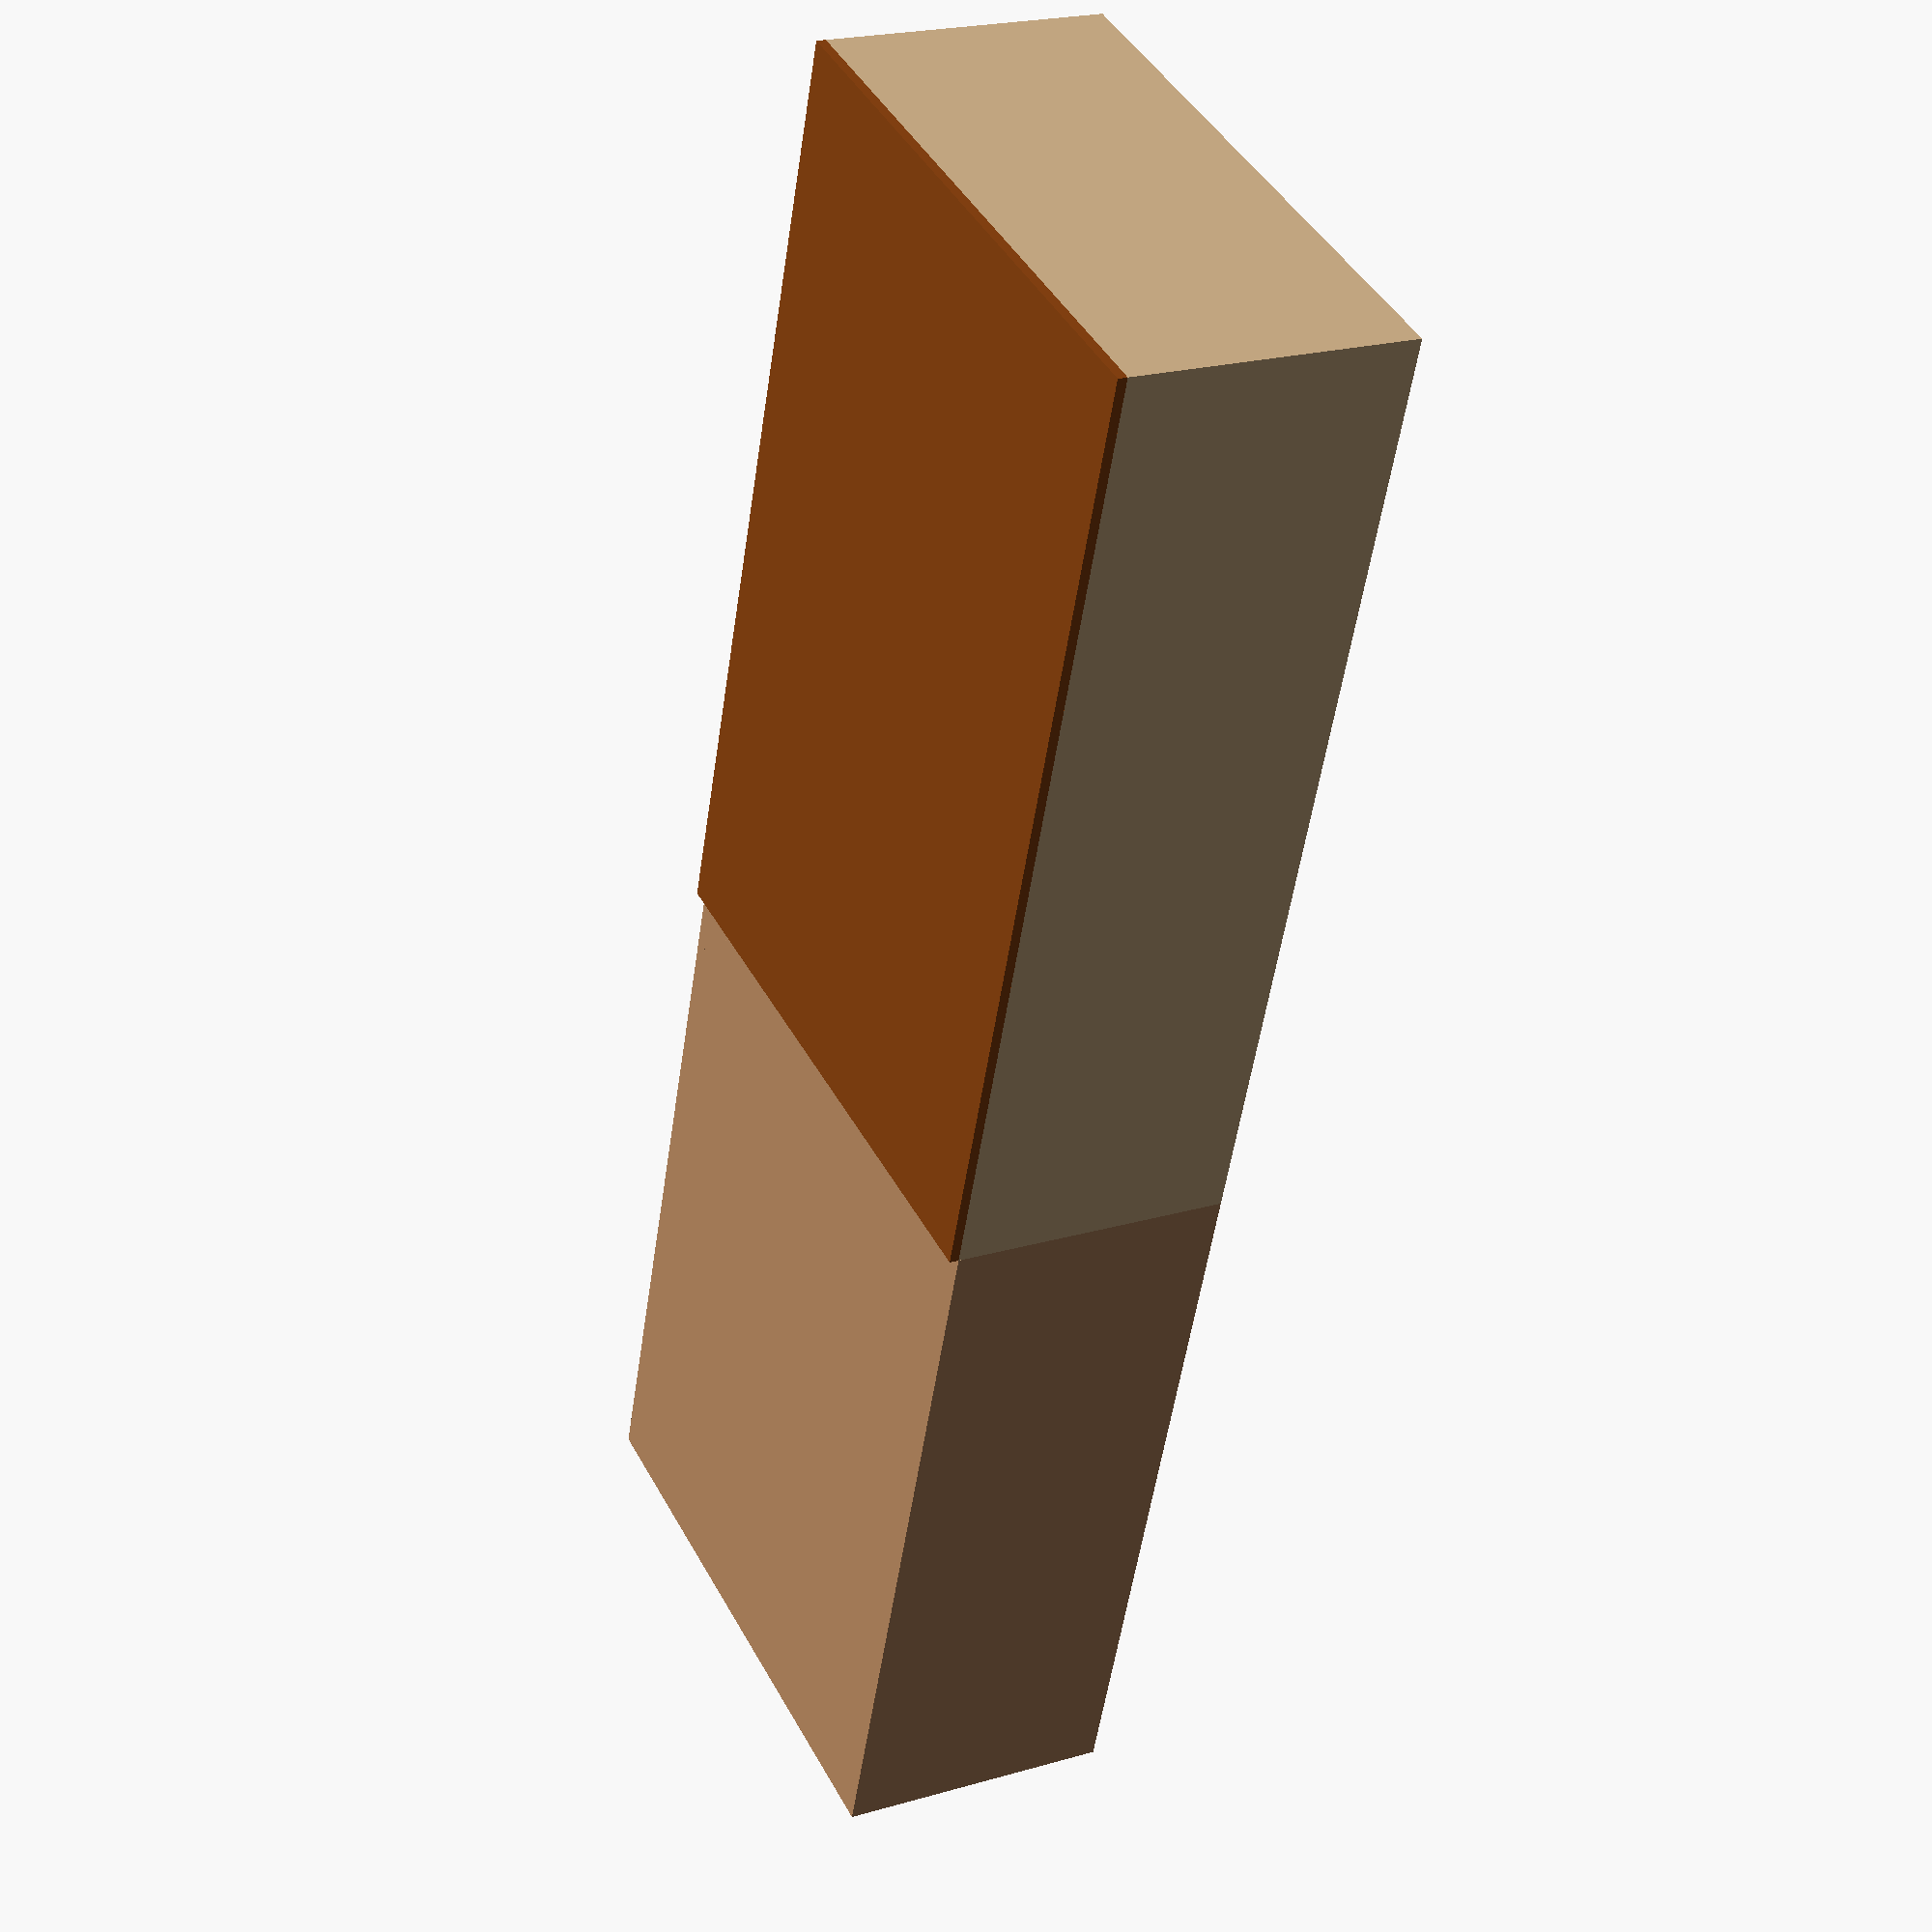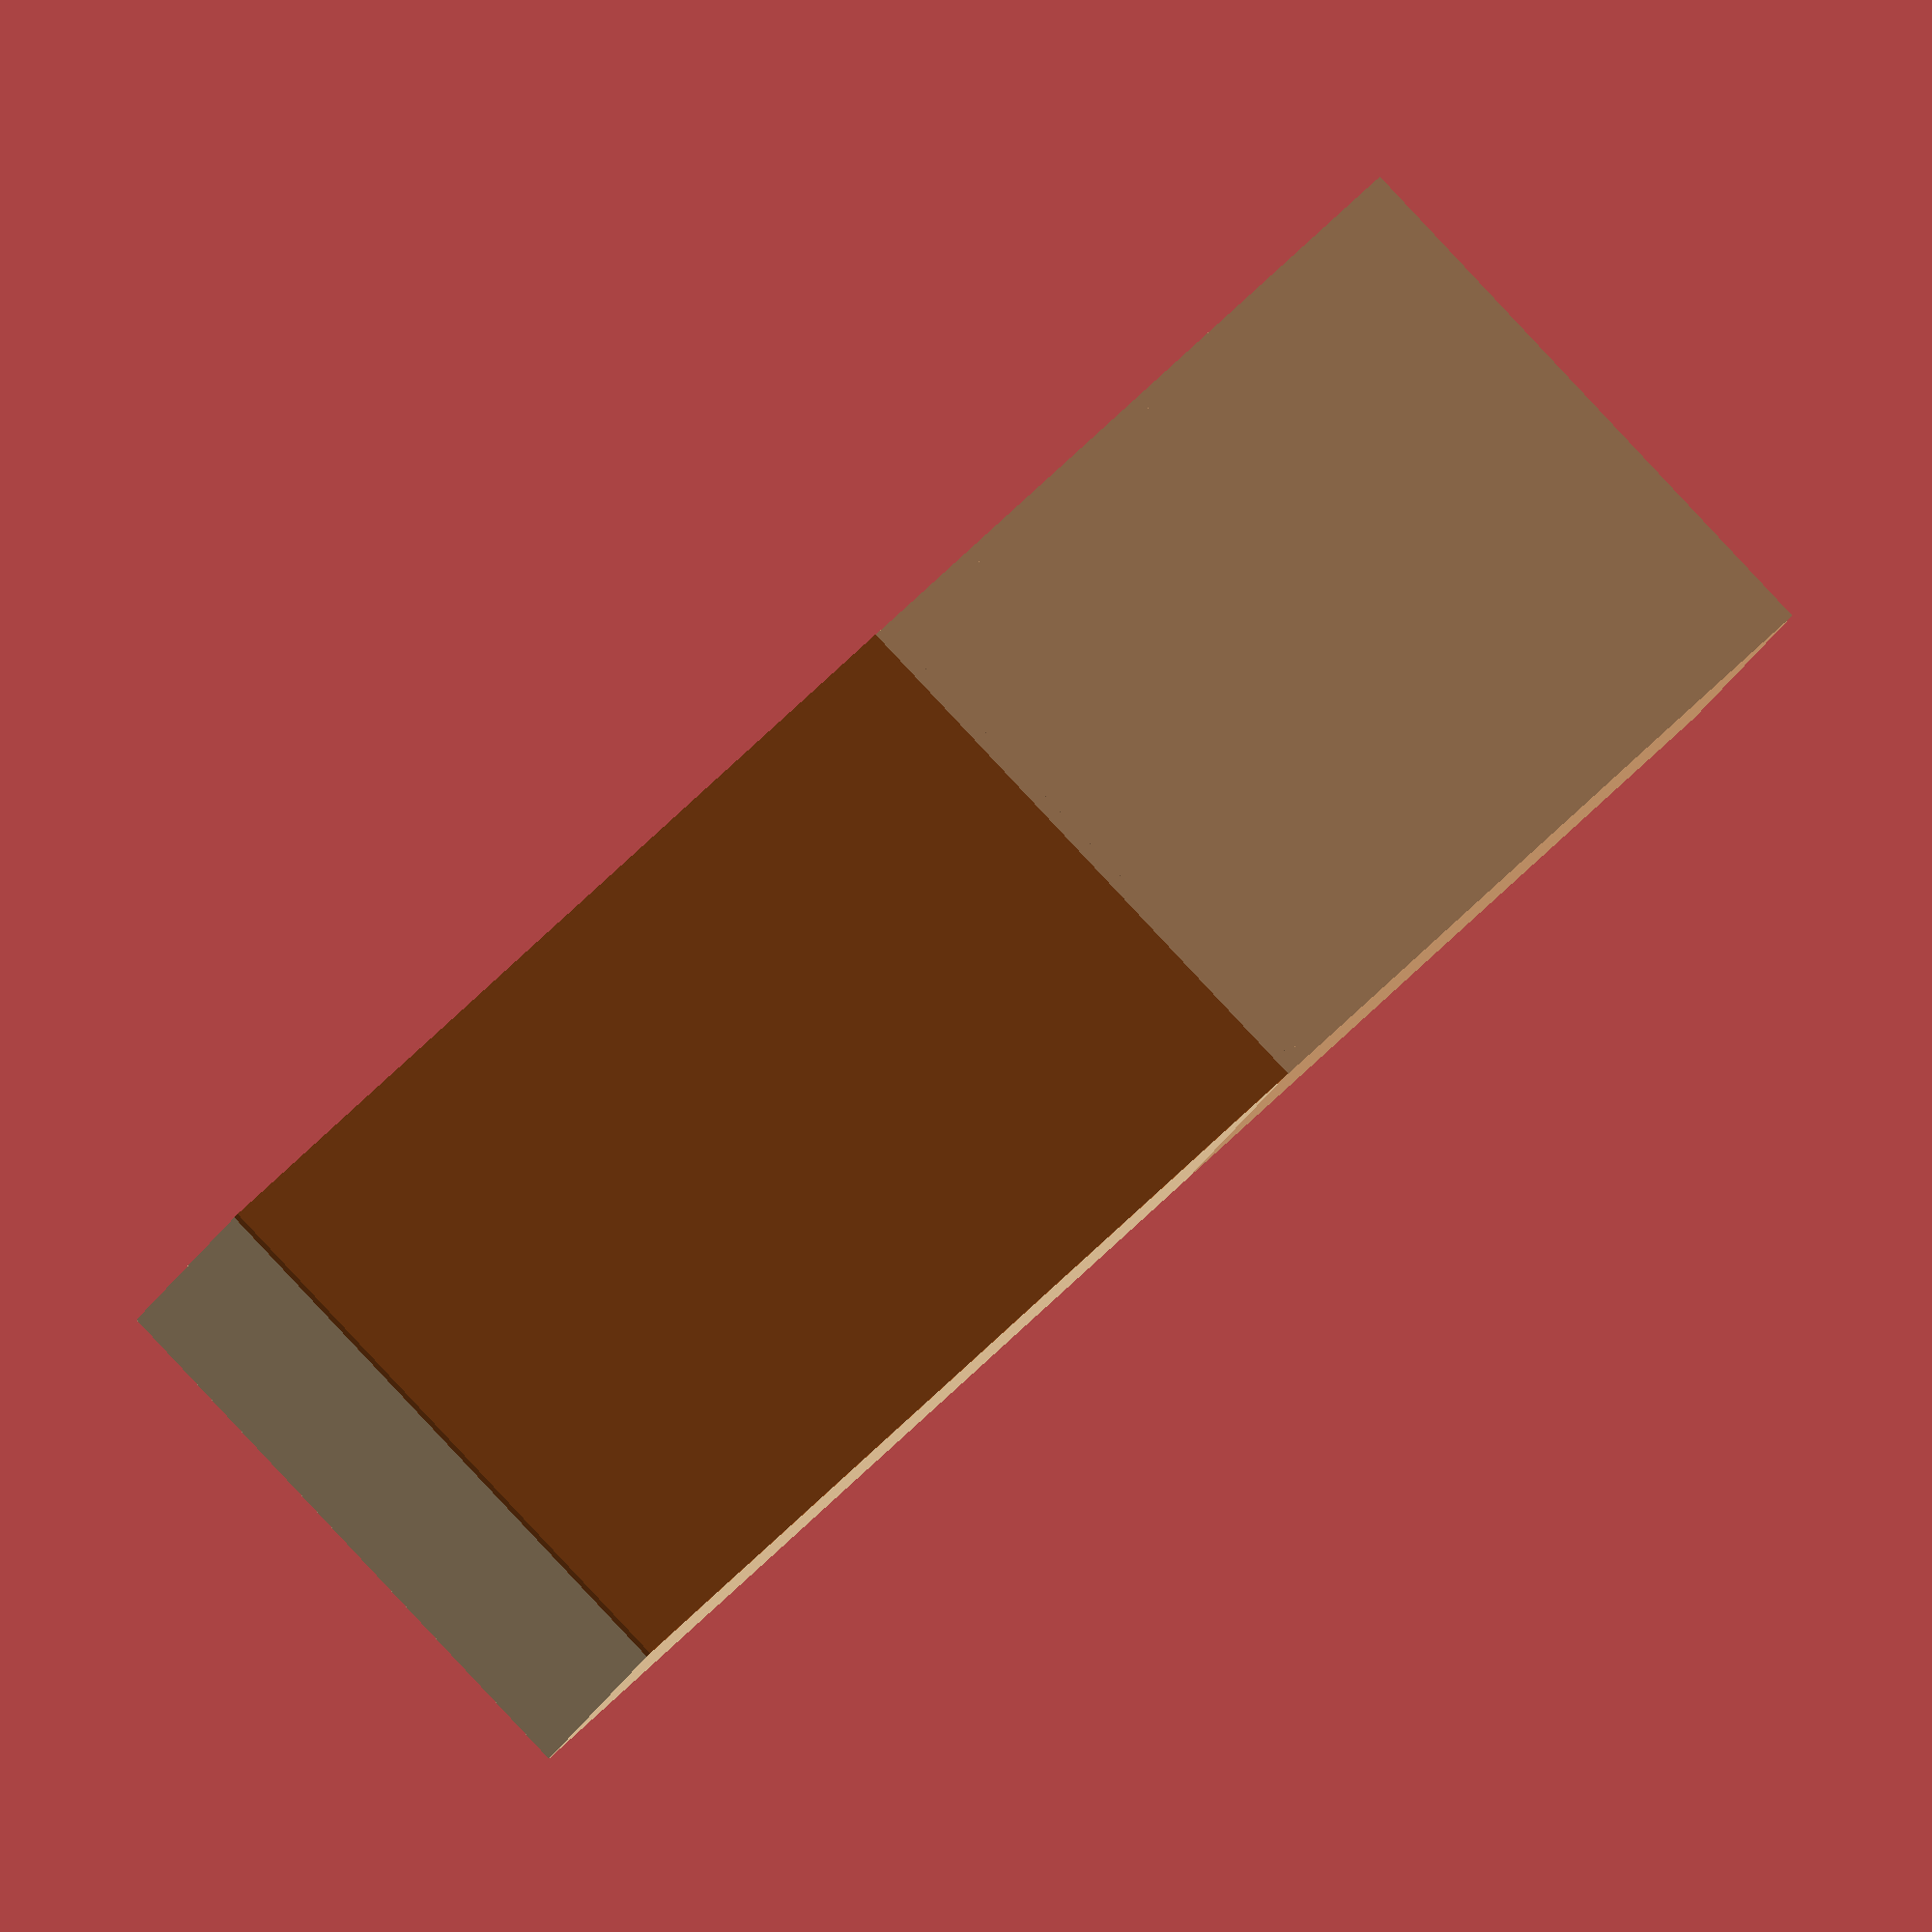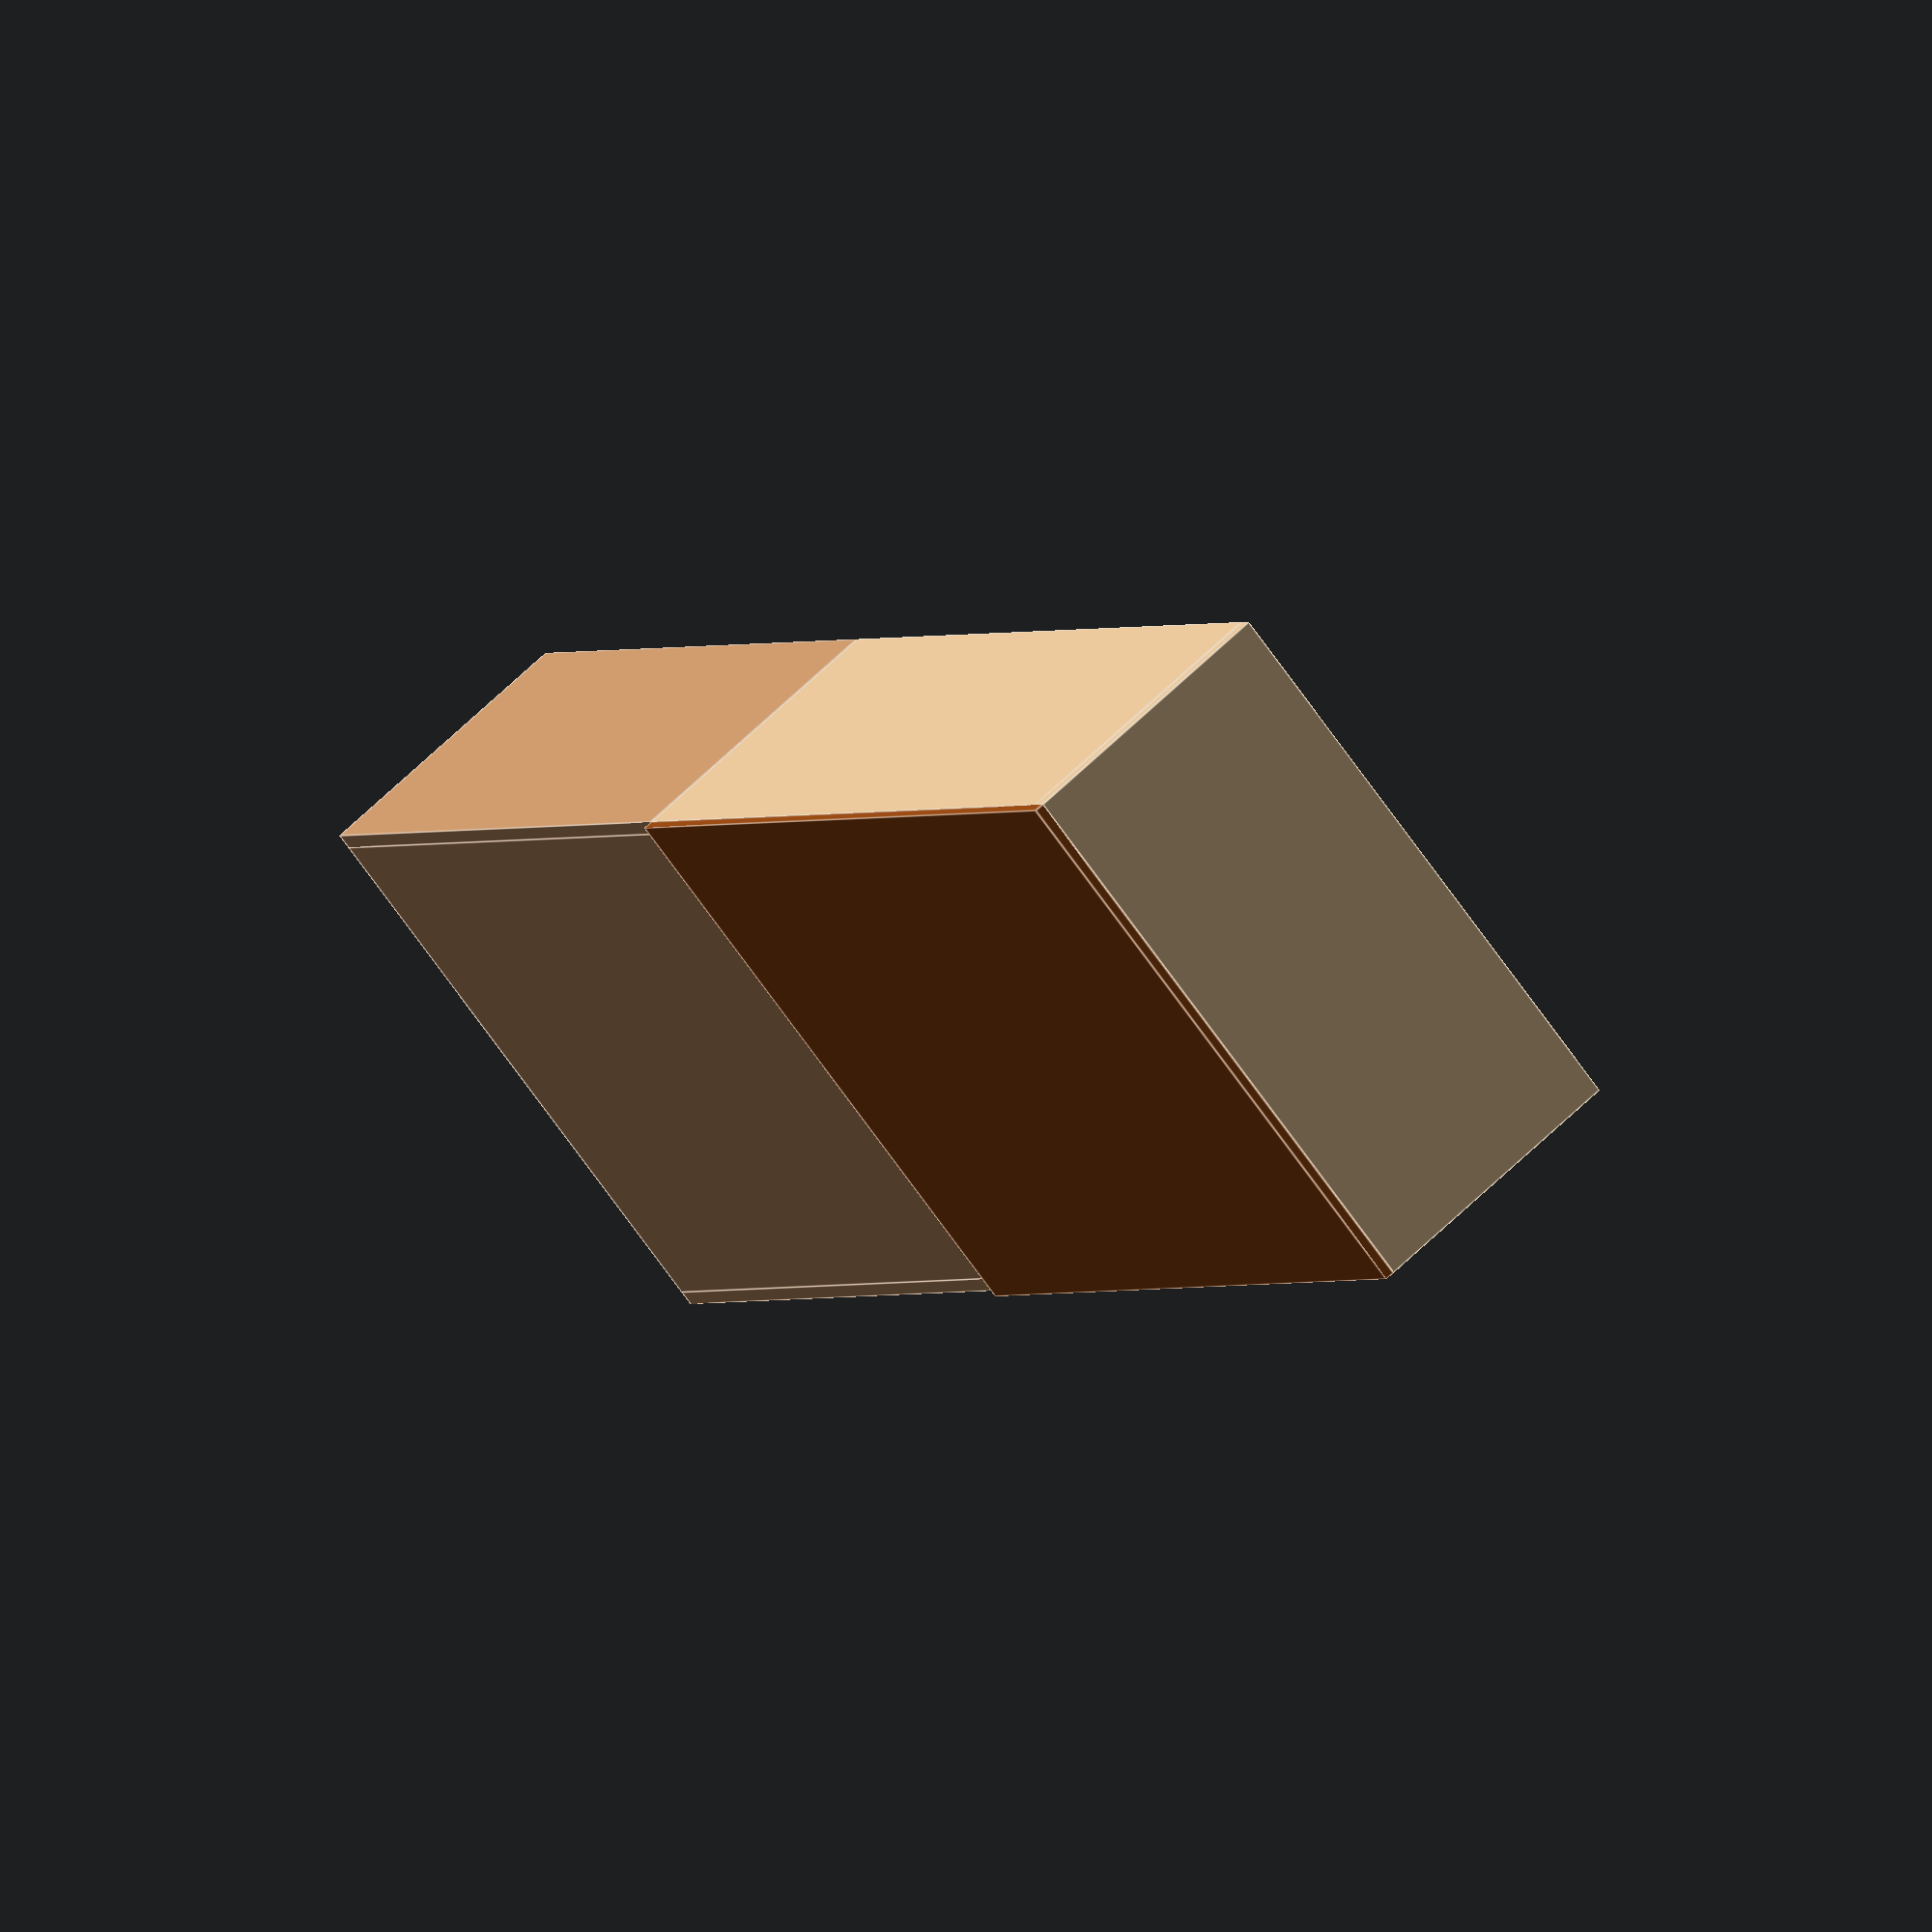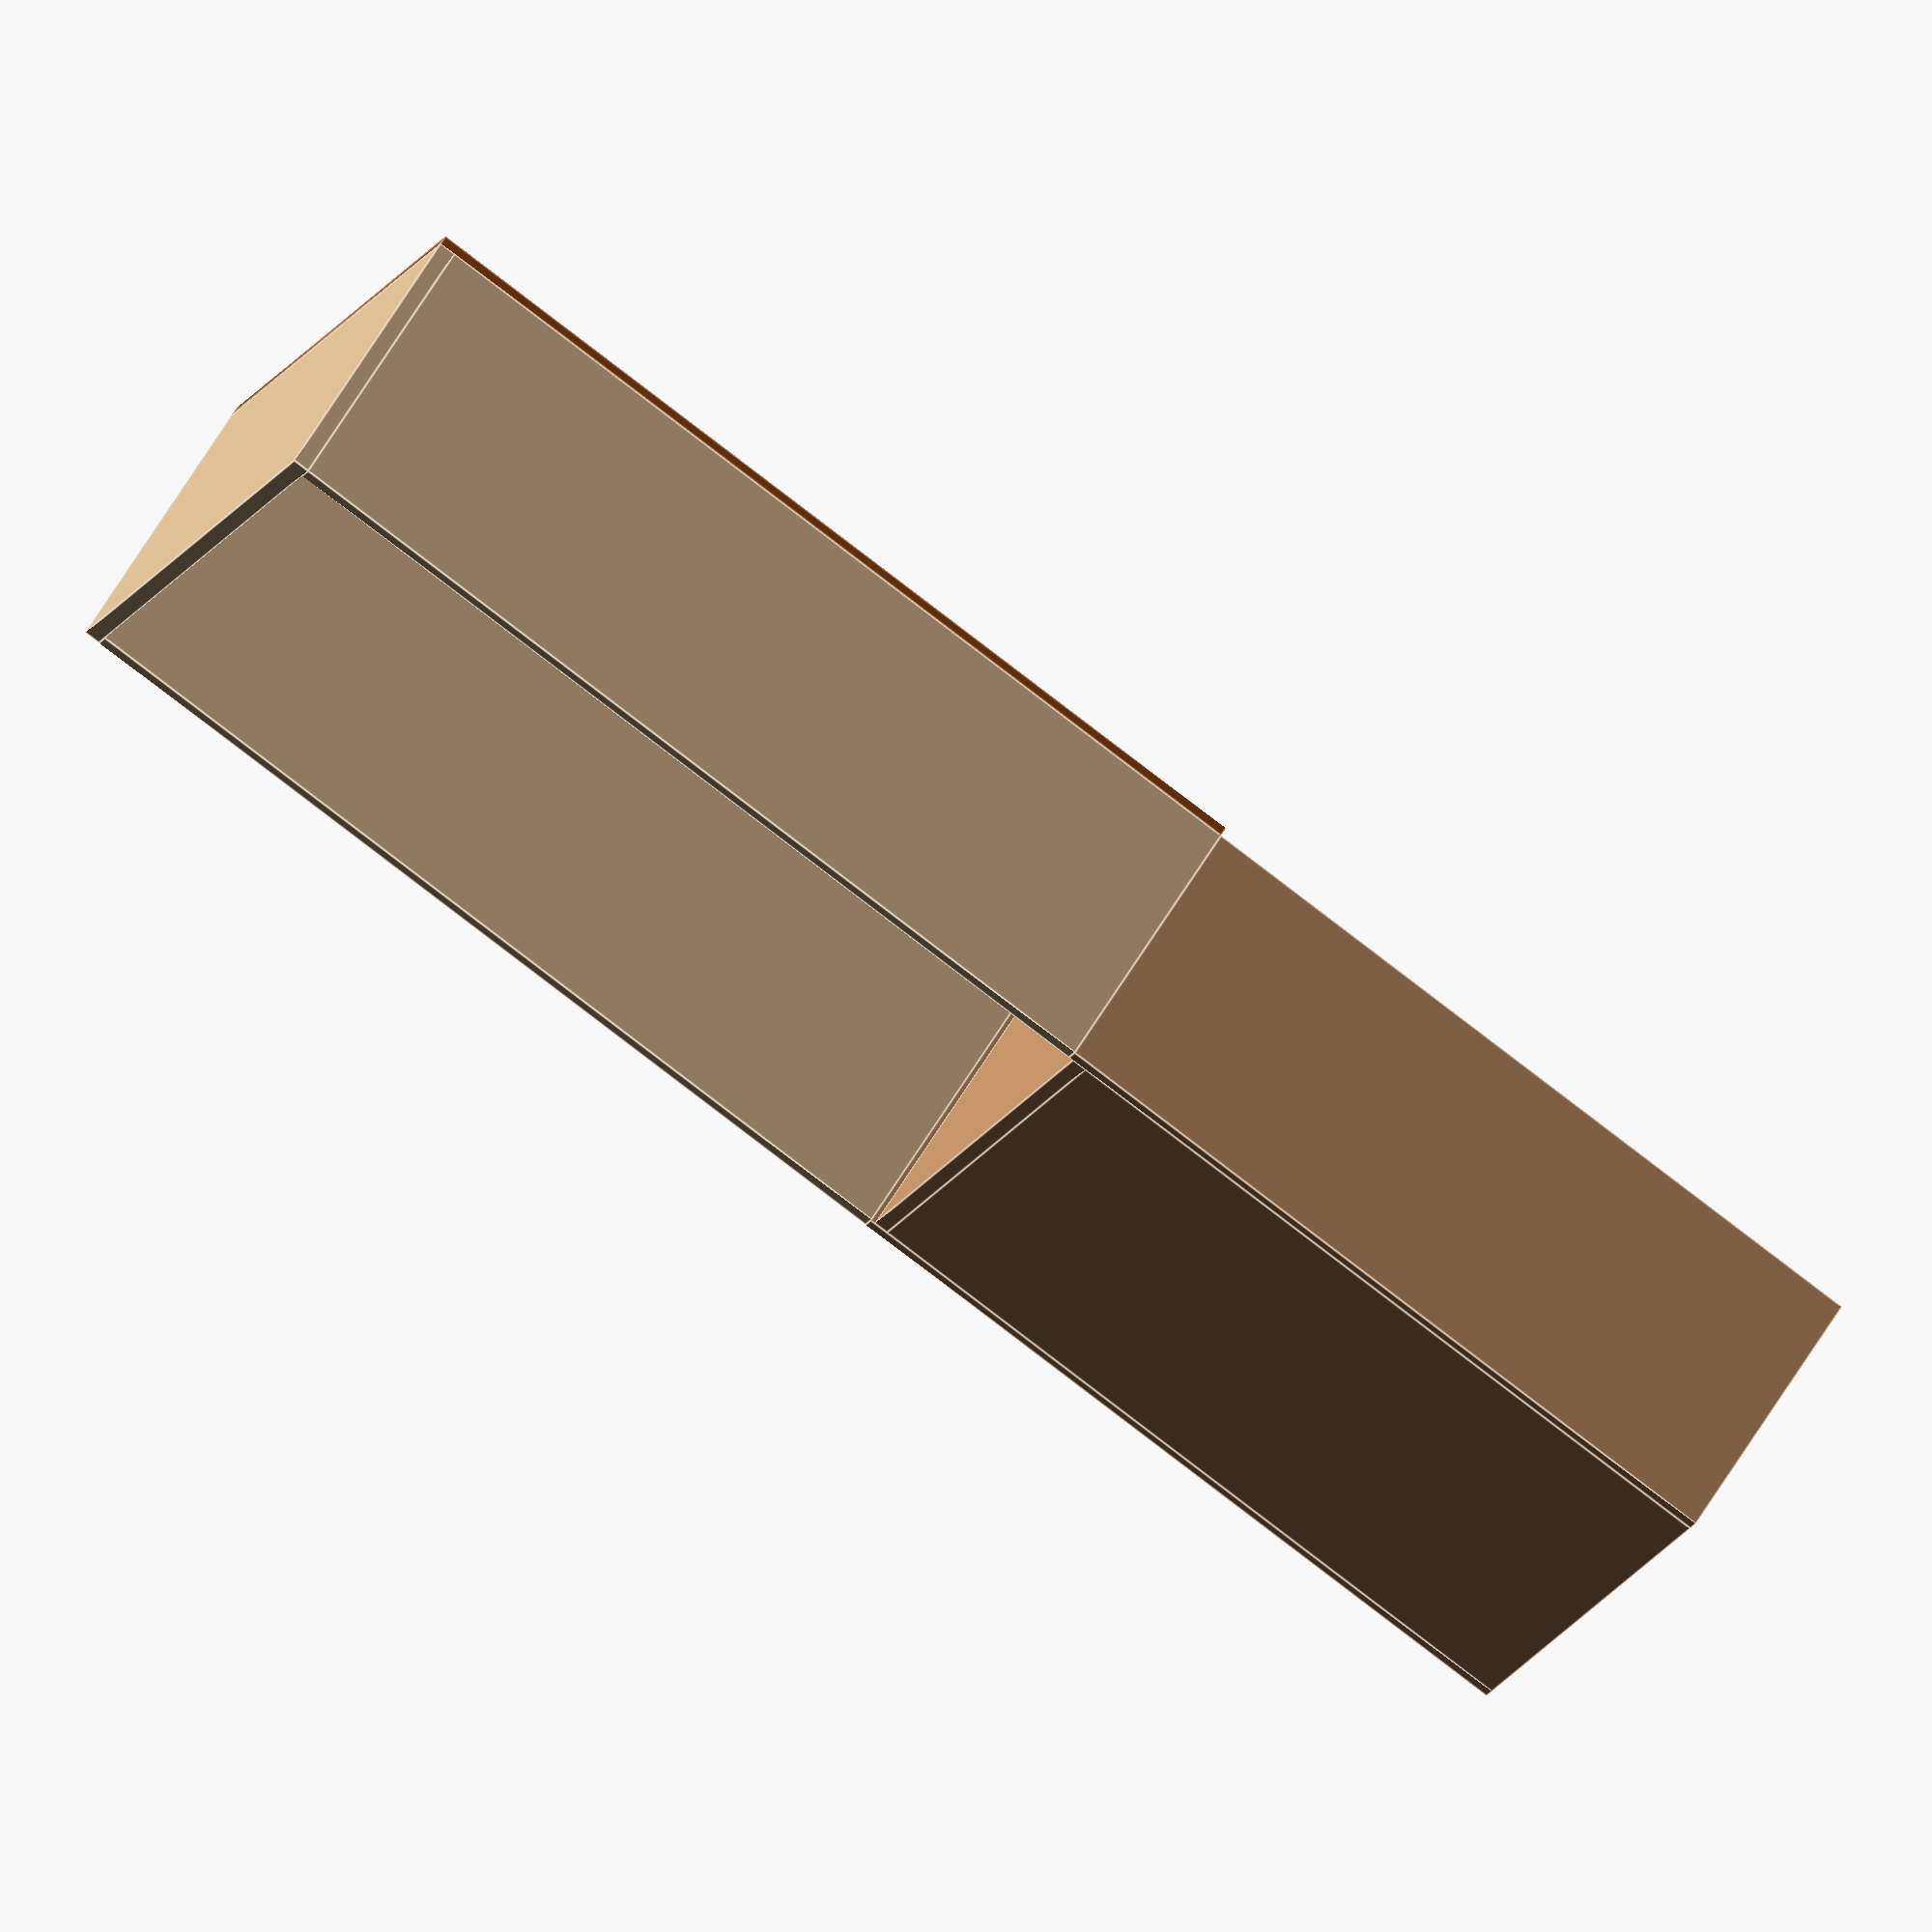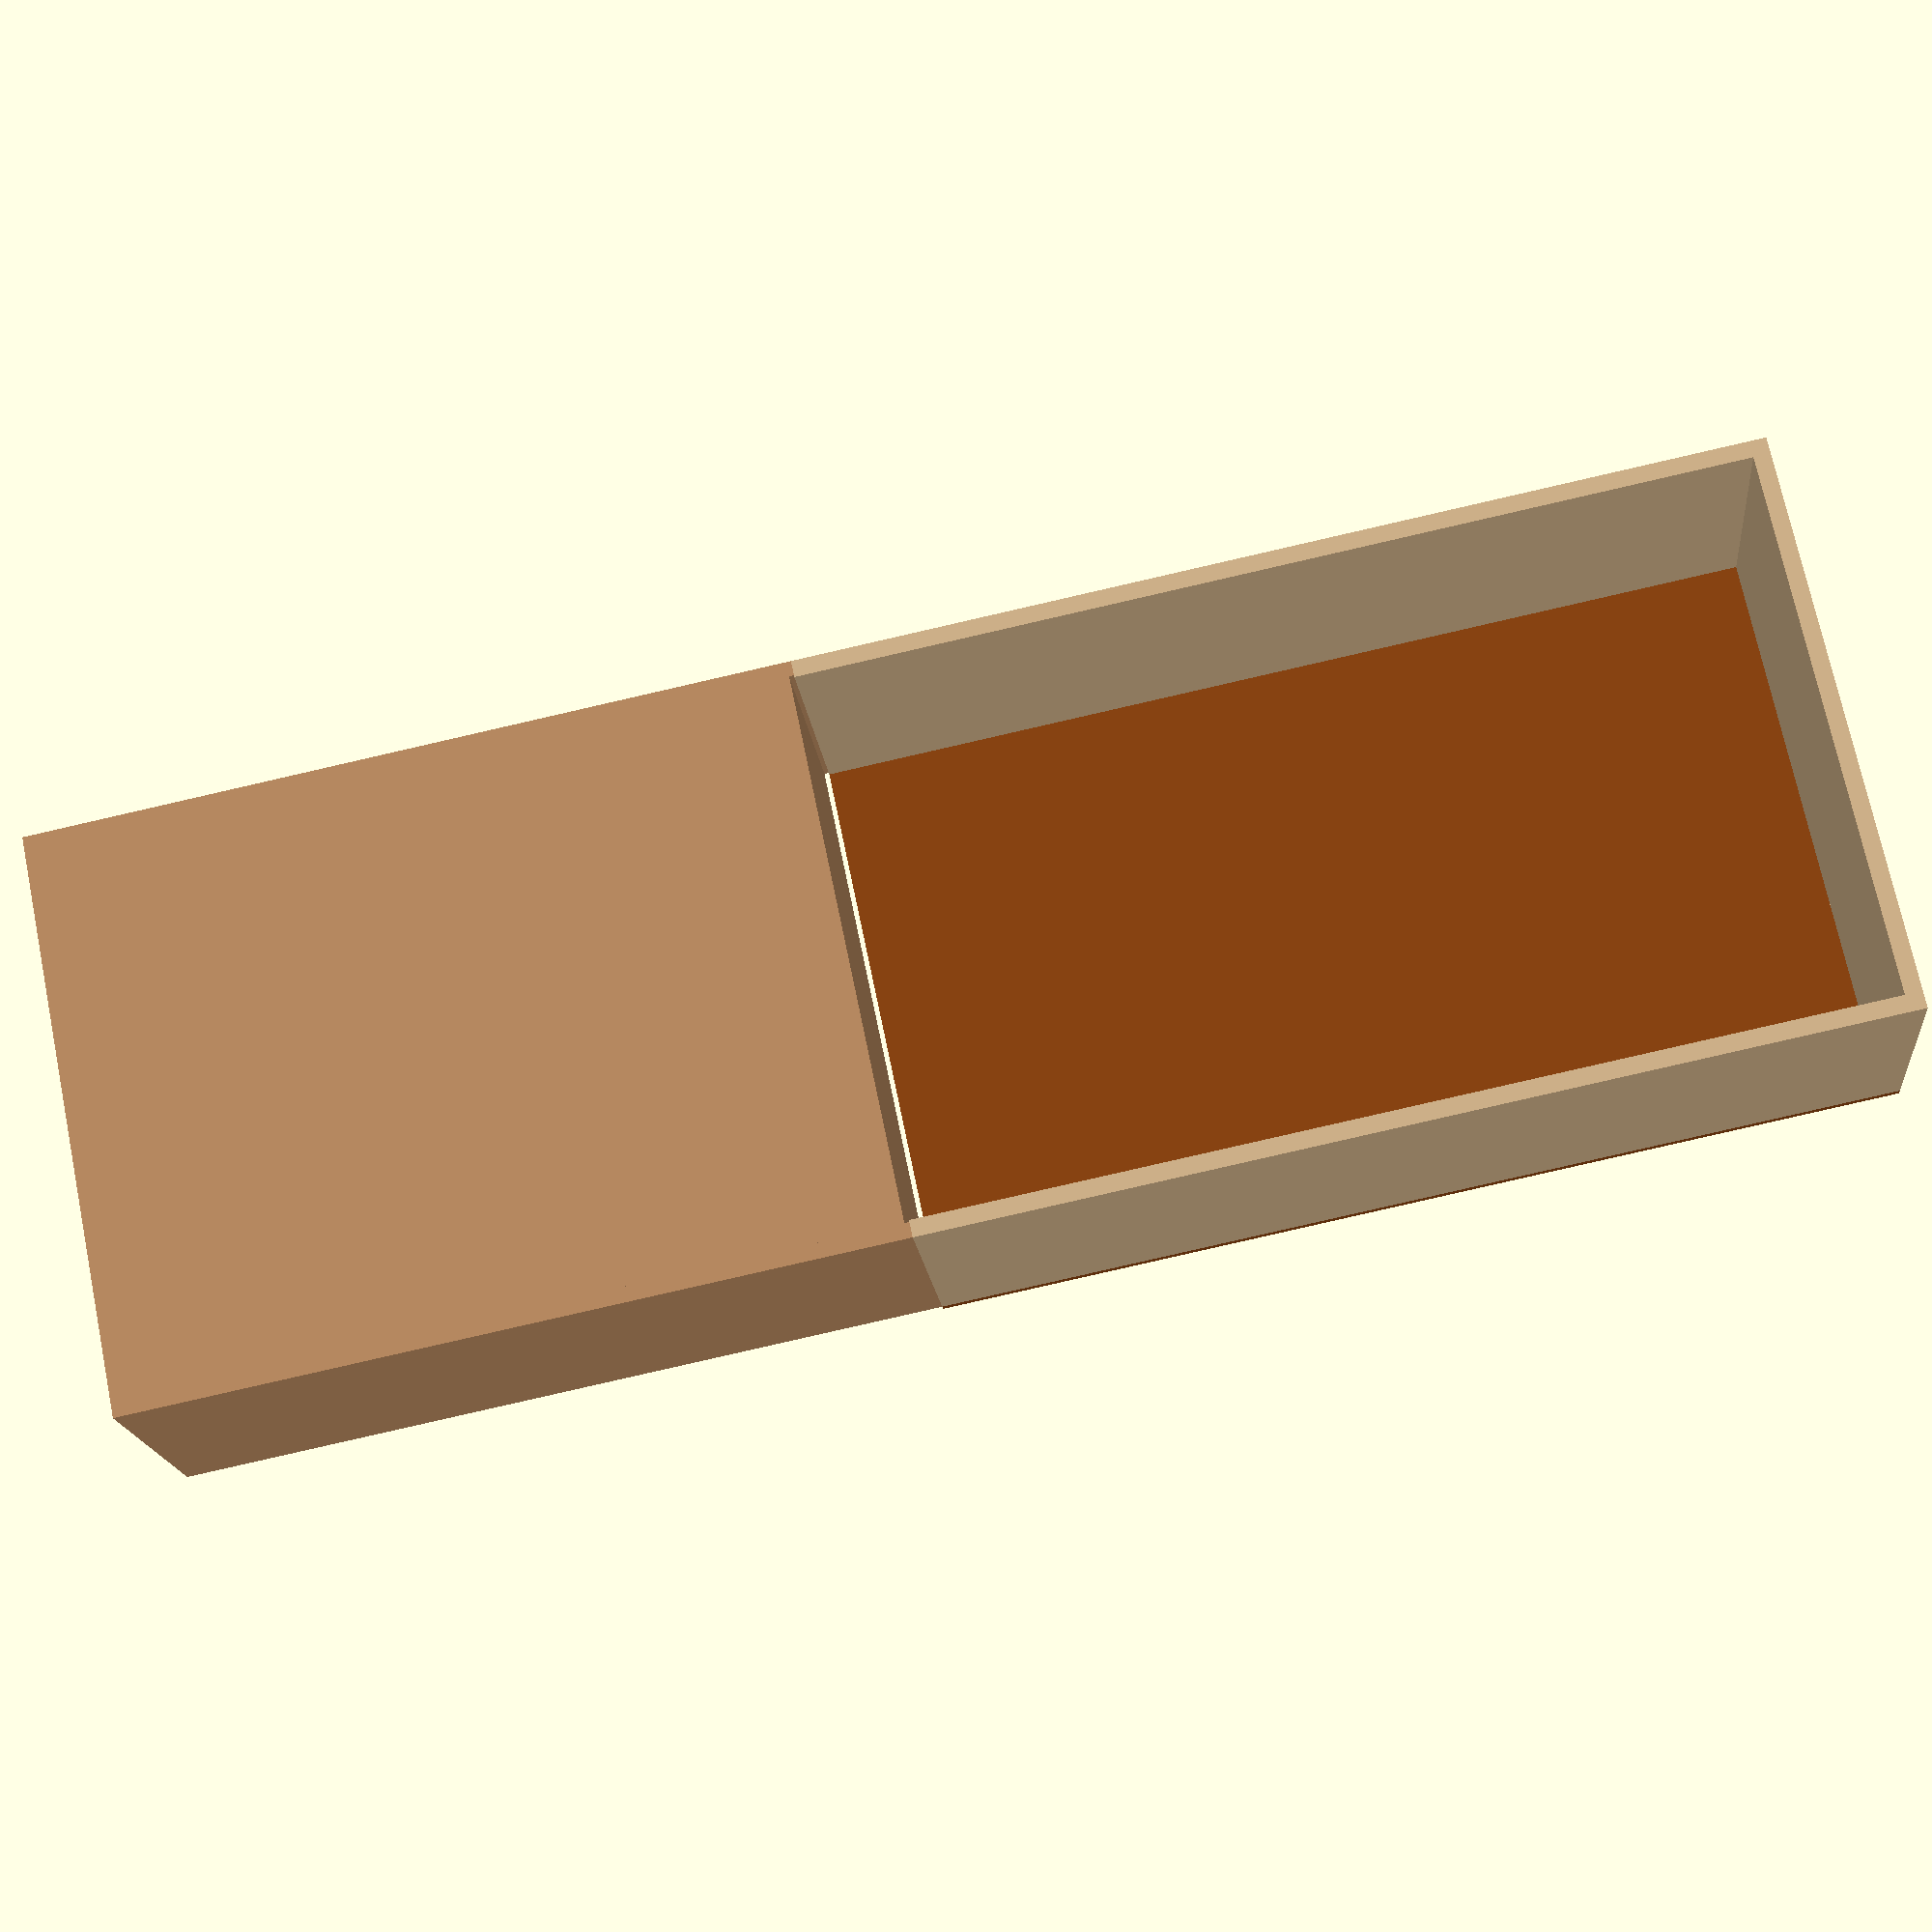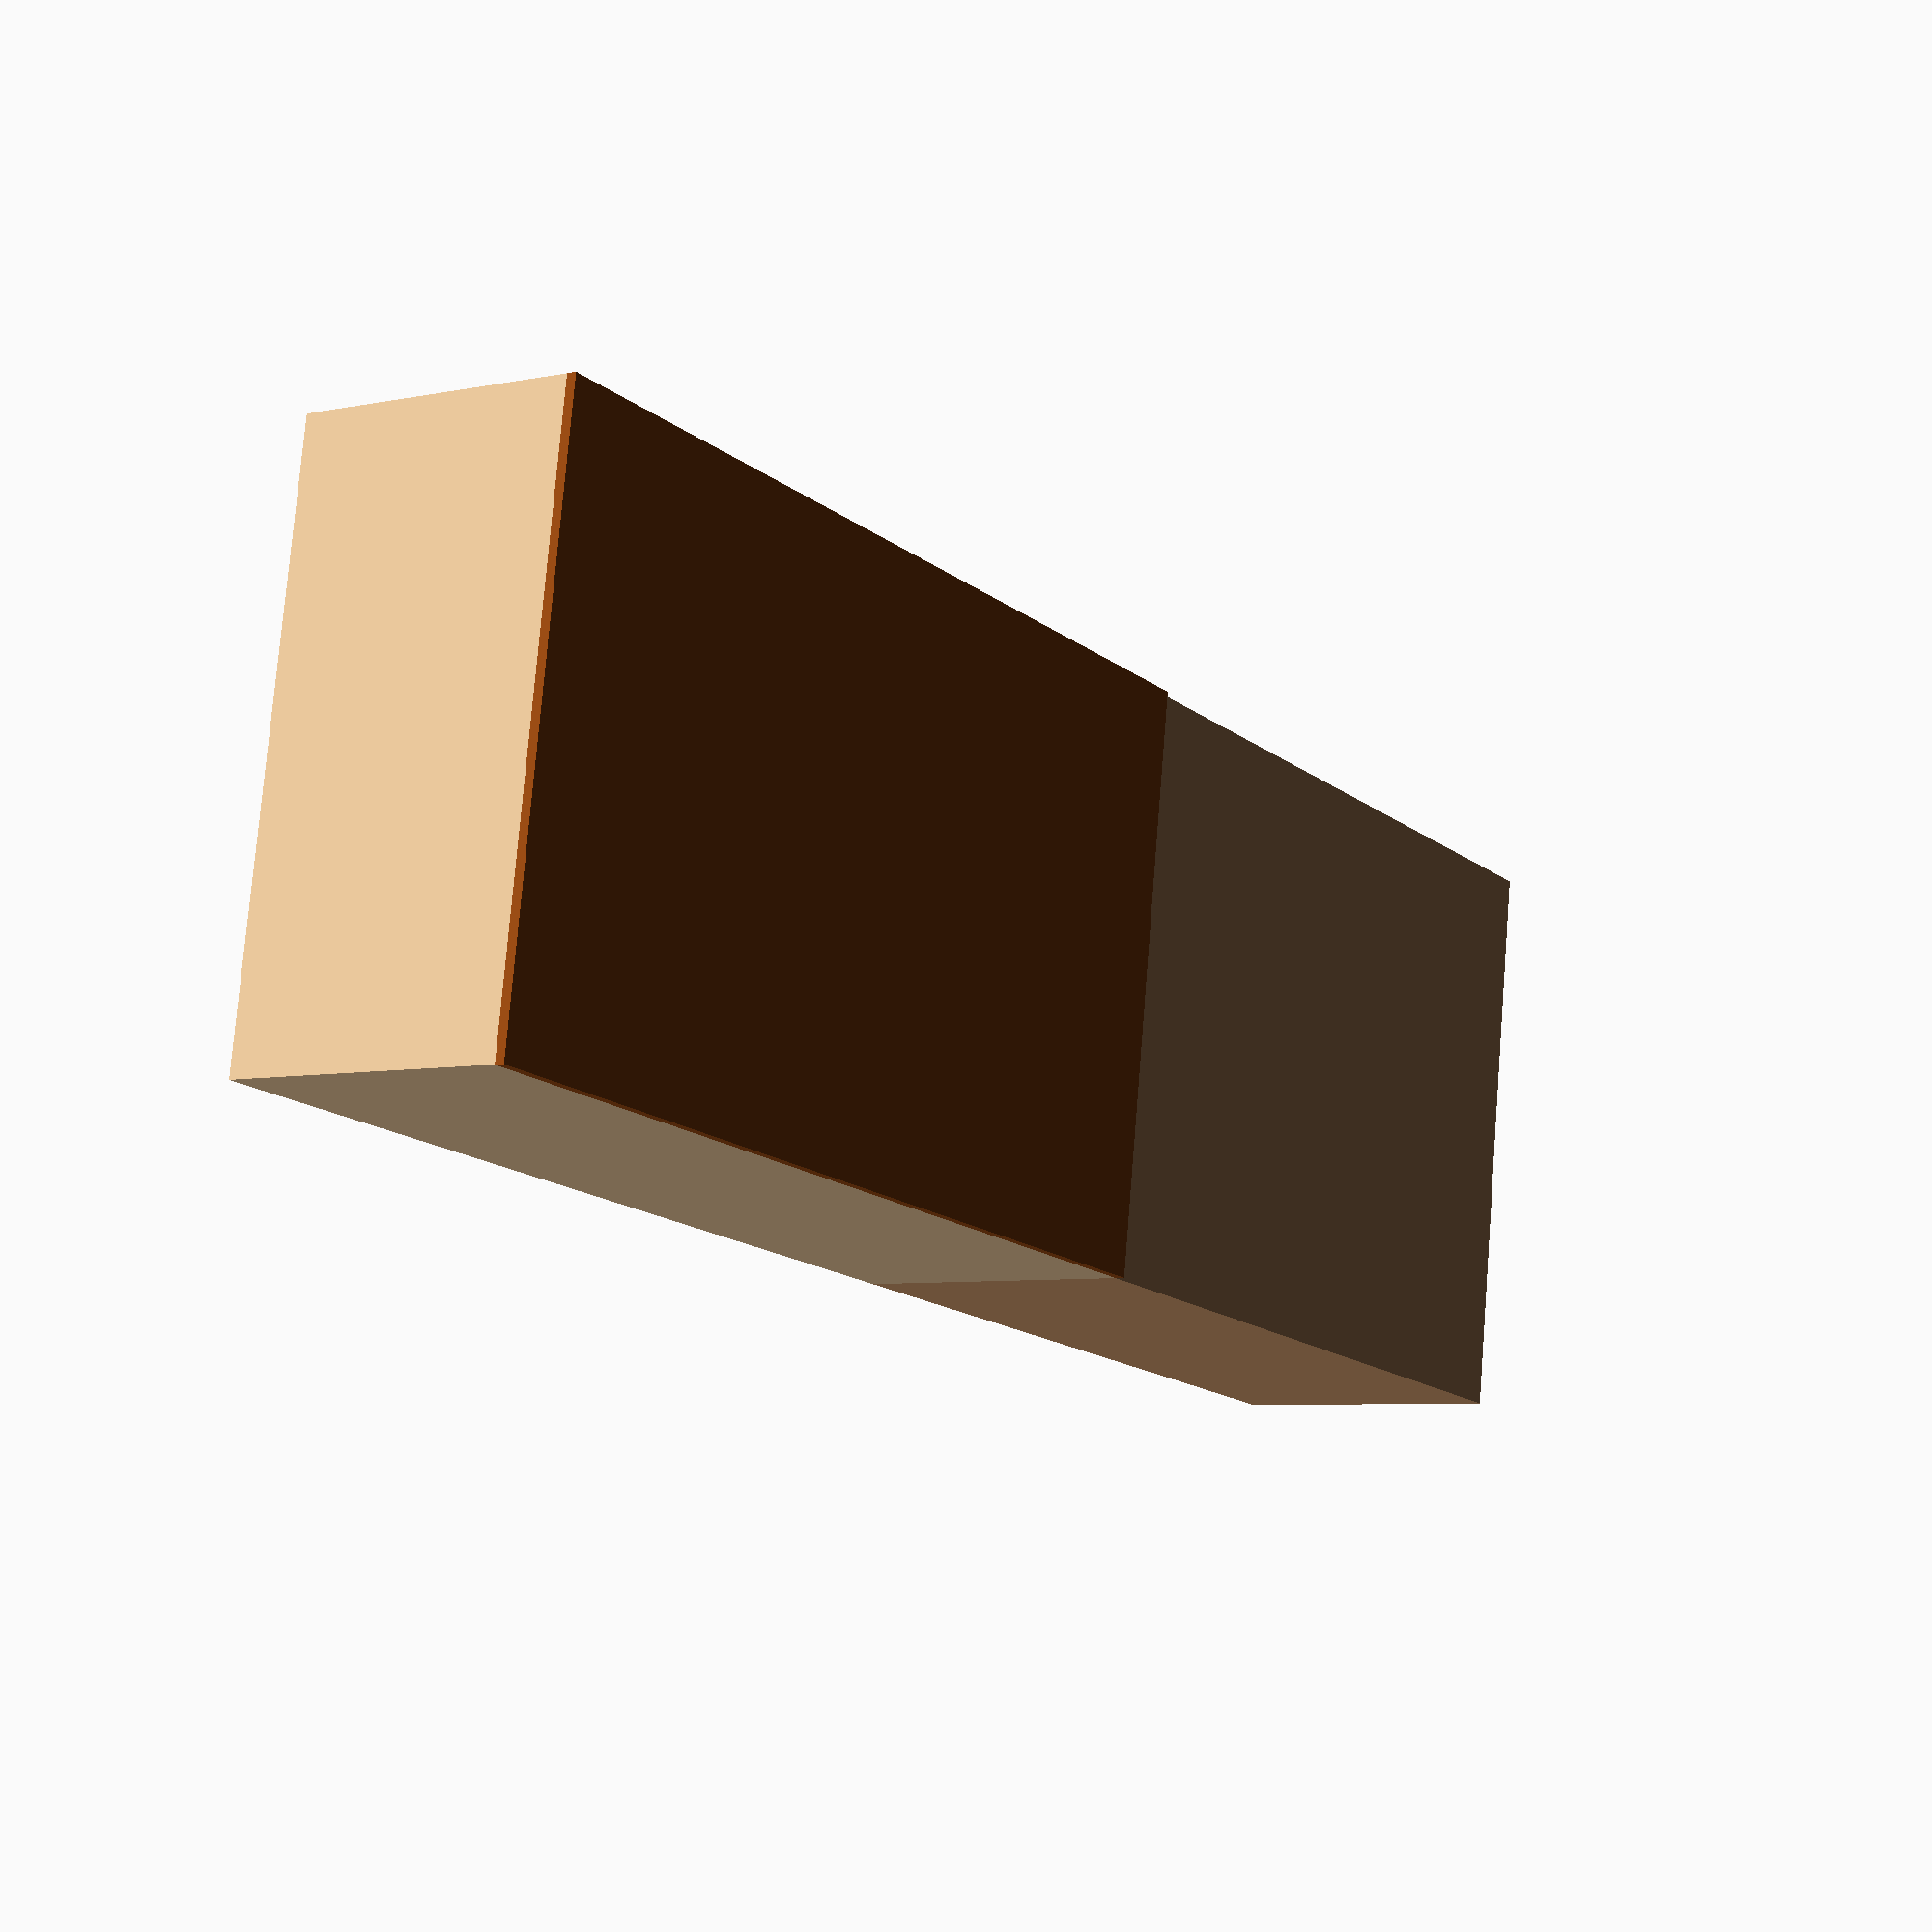
<openscad>
// COLORS
WOOD = "#BA8C63";
WOOD_DARK = "#8B4513";
WOOD_OAK = "#A0522D";
WOOD_LIGHT_OAK = "#D2B48C";
WOOD_DARK_BOARD = "#8B4513";

// CABINET BBOX
DRAWERS_BASE_X = 622;
DRAWERS_BASE_Y= 300;
DRAWERS_BASE_Z = 810;

DRAWERS_SIDEPLANK_X = 16;
DRAWERS_SIDEPLANK_Y = 300;
DRAWERS_SIDEPLANK_Z = 810;

DRAWERS_TOPPLANK_X = DRAWERS_BASE_X - 2 * DRAWERS_SIDEPLANK_X;
DRAWERS_TOPPLANK_Y = 300;
DRAWERS_TOPPLANK_Z = 16;
DRAWERS_TOPPLANK_Z_OFFSET = DRAWERS_BASE_Z - DRAWERS_TOPPLANK_Z - 5;

module DrawersBase(){
    color(WOOD, 1){
        // SIDE PLANKS
        cube([DRAWERS_SIDEPLANK_X, DRAWERS_SIDEPLANK_Y, DRAWERS_SIDEPLANK_Z]);
        translate([DRAWERS_BASE_X - DRAWERS_SIDEPLANK_X, 0, 0]){
            cube([DRAWERS_SIDEPLANK_X, DRAWERS_SIDEPLANK_Y, DRAWERS_SIDEPLANK_Z]);
        }
        // TOP PLANK
        translate([DRAWERS_SIDEPLANK_X, 0, DRAWERS_TOPPLANK_Z_OFFSET]){
            cube([DRAWERS_TOPPLANK_X, DRAWERS_TOPPLANK_Y, DRAWERS_TOPPLANK_Z]);
        }
    }

    // FRONT DRAWERS
    color(WOOD,1){
        translate([DRAWERS_SIDEPLANK_X, 0, 0]){
            cube([DRAWERS_BASE_X - DRAWERS_SIDEPLANK_X * 2, DRAWERS_BASE_Y, DRAWERS_TOPPLANK_Z_OFFSET]);
        }
    }
    
}

PLANK_X = 1000 - (1000 - DRAWERS_BASE_X);
PLANK_Y = 300;
PLANK_Z = 18;

SIDEPLANK_Y = 300;
SIDEPLANK_X = 18;
SIDEPLANK_Z = 1000;

BACKBOARD_X = 1000 - (1000 - DRAWERS_BASE_X);
BACKBOARD_Y = 10;
BACKBOARD_Z = 1000 + PLANK_Z;

module MyCabinet(){
    color(WOOD_LIGHT_OAK,1){
        // SIDE PLANKS
        cube([SIDEPLANK_X, SIDEPLANK_Y, SIDEPLANK_Z]);
        translate([DRAWERS_BASE_X - SIDEPLANK_X, 0, 0]){
            cube([SIDEPLANK_X, SIDEPLANK_Y, SIDEPLANK_Z]);
        }
    }
    color(WOOD_LIGHT_OAK,1){
        // TOP PLANK
        translate([0, 0, SIDEPLANK_Z]){
            cube([PLANK_X, PLANK_Y, PLANK_Z]);
        }
    }
    // BACKBOARD
    color(WOOD_DARK, 1){    
        translate([0, -BACKBOARD_Y, 0]){
            cube([BACKBOARD_X, BACKBOARD_Y, BACKBOARD_Z]);
        }
    }
}

DrawersBase();
translate([0, 0, DRAWERS_BASE_Z]){
    MyCabinet();
}
</openscad>
<views>
elev=52.5 azim=63.7 roll=351.7 proj=p view=solid
elev=129.6 azim=26.2 roll=139.7 proj=o view=solid
elev=1.1 azim=50.6 roll=336.6 proj=o view=edges
elev=259.1 azim=55.4 roll=127.7 proj=o view=edges
elev=263.3 azim=24.4 roll=257.1 proj=p view=solid
elev=195.9 azim=95.5 roll=147.1 proj=p view=solid
</views>
